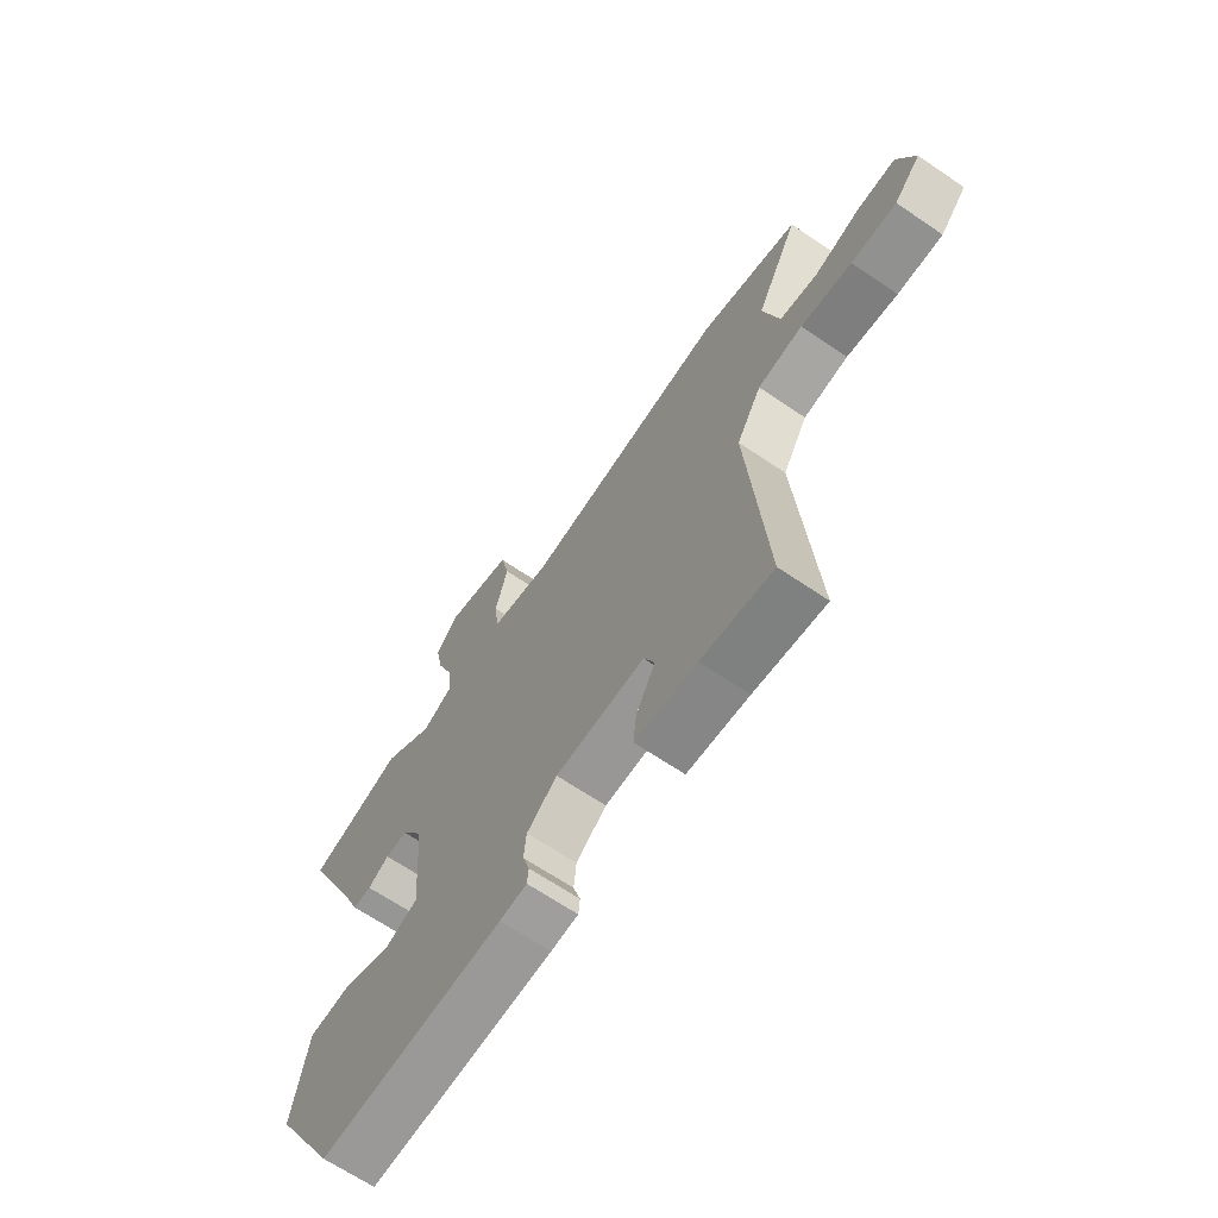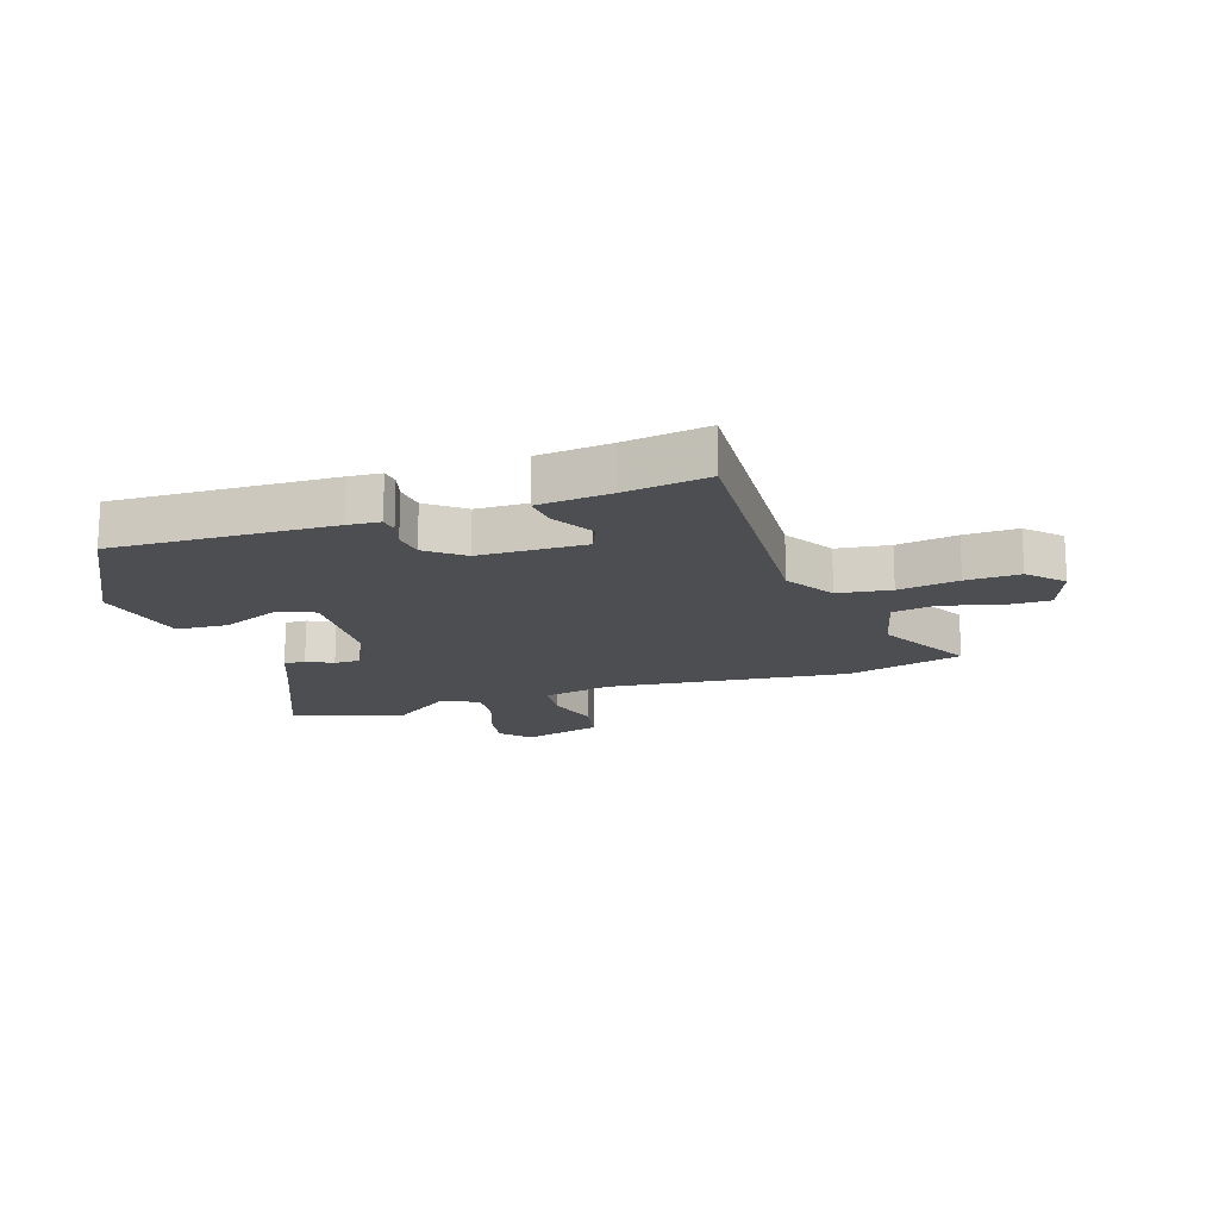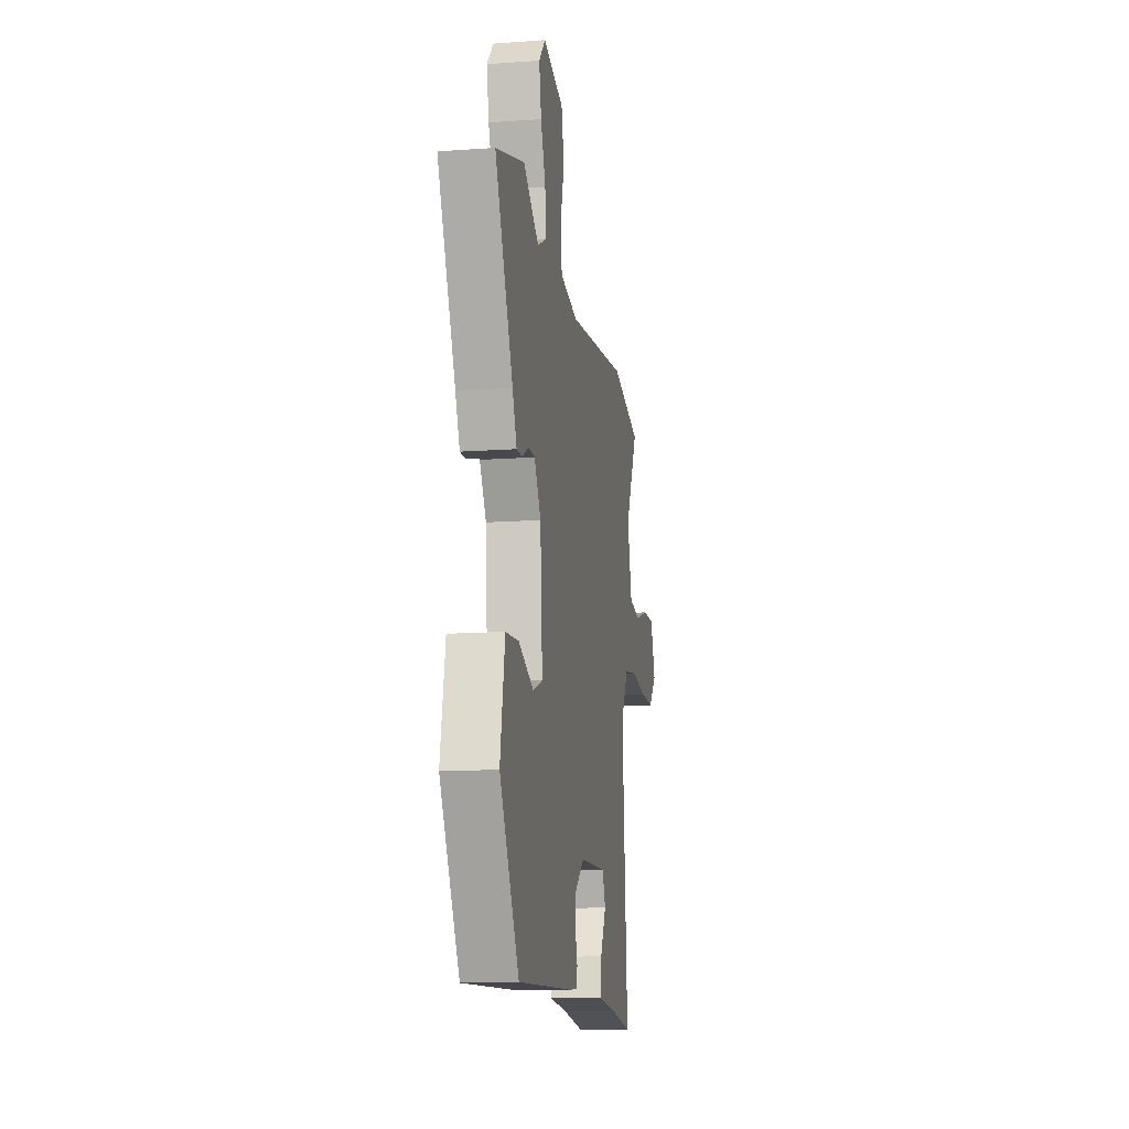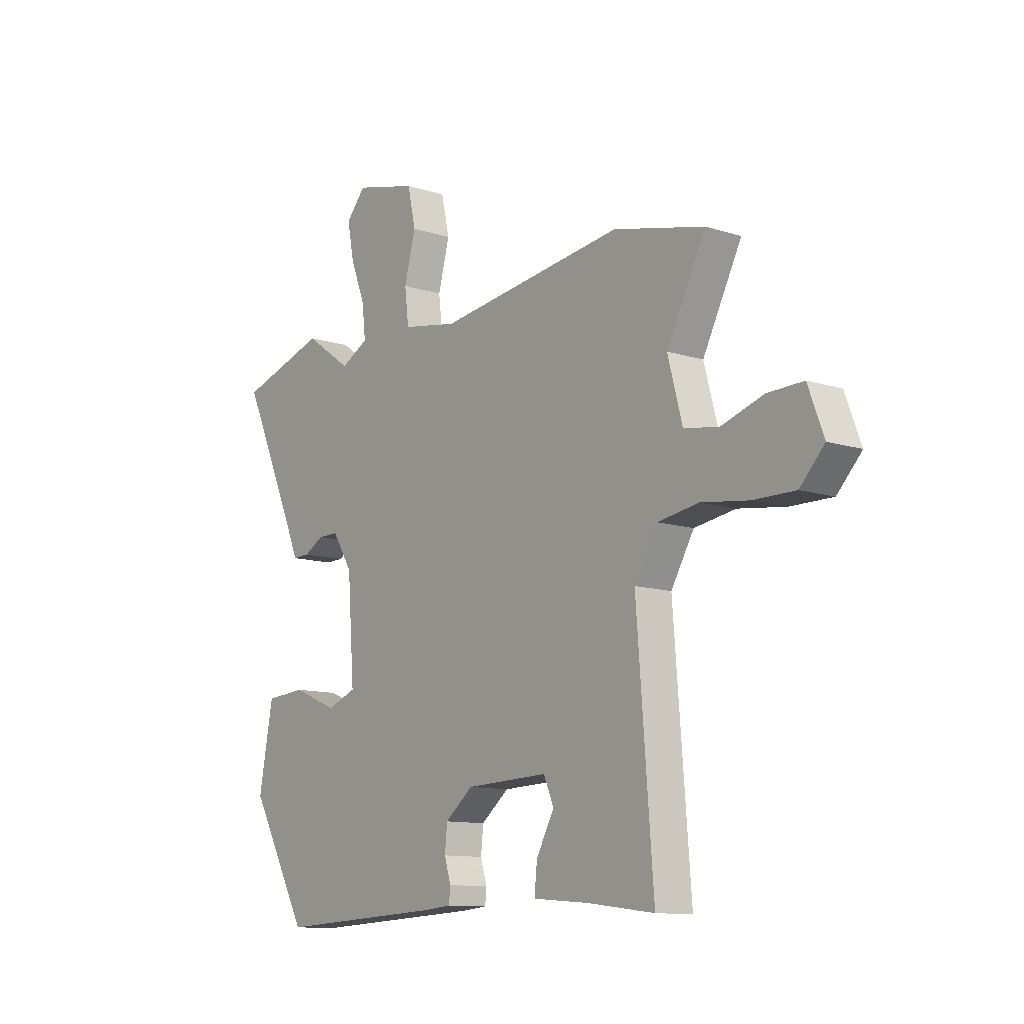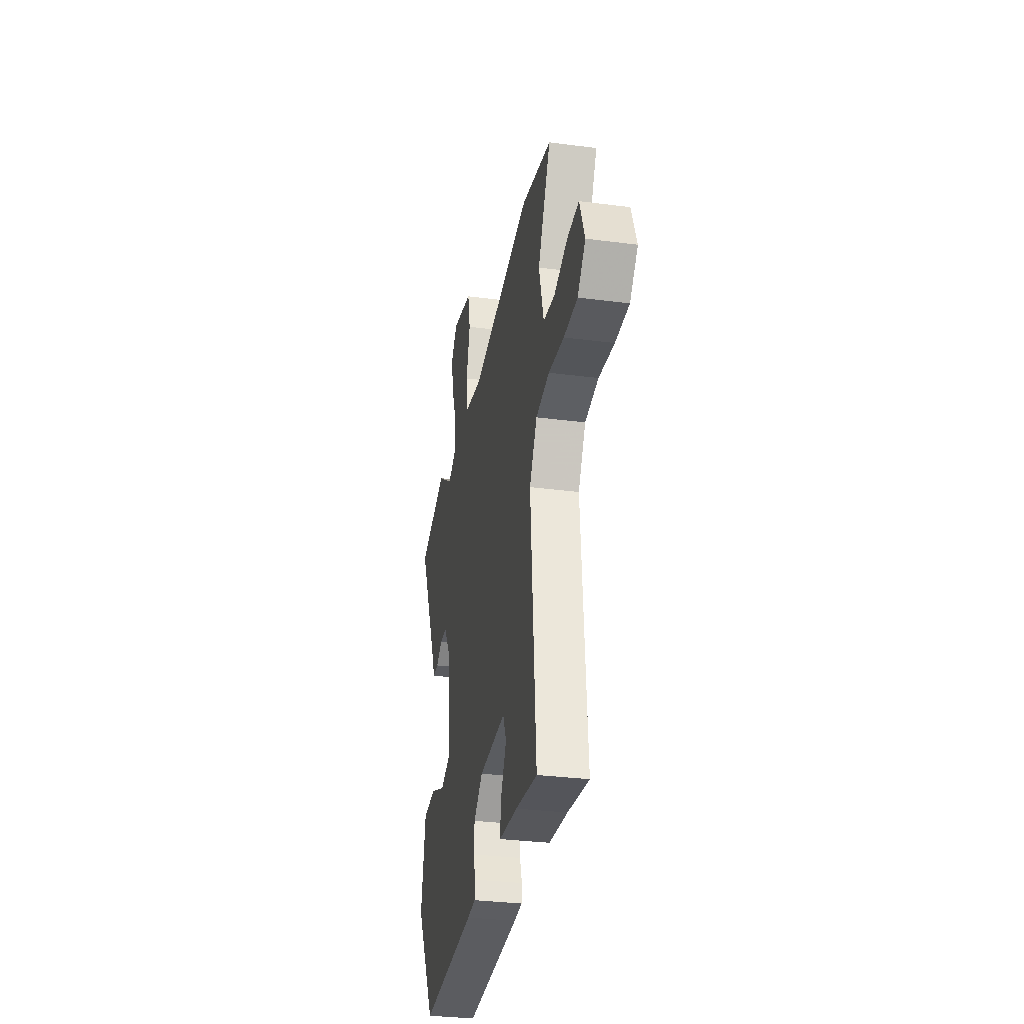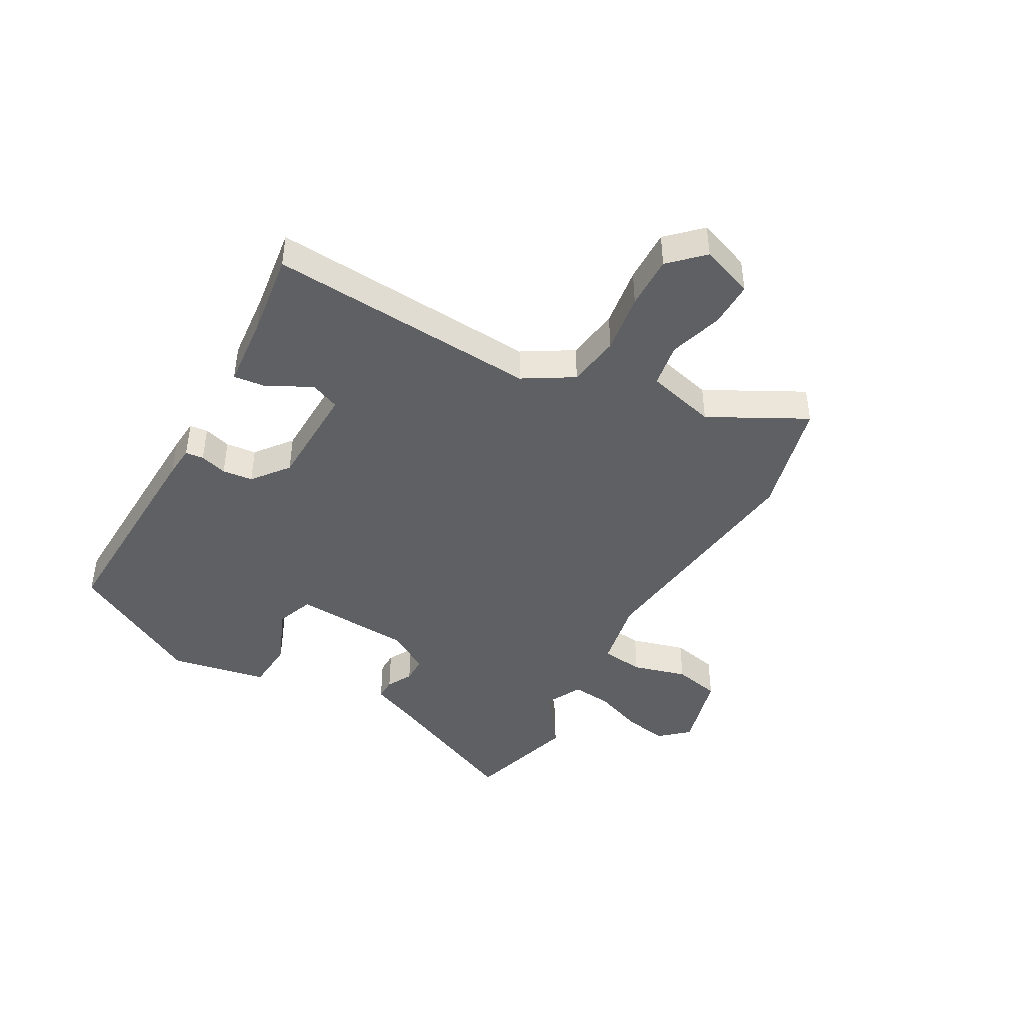
<metadata>
{"format":"obj","ext":"obj","renderer":"f3d","projection":"perspective","resolution":1024,"background":"white","views":[{"elev":-66.4,"azim":-124.3,"up":"+Z"},{"elev":-16.6,"azim":-160.7,"up":"+Y"},{"elev":-13.6,"azim":99.3,"up":"+Z"},{"elev":-11.5,"azim":-127.8,"up":"+Z"},{"elev":-31.9,"azim":-100.4,"up":"+Z"},{"elev":-43.7,"azim":-118.6,"up":"+Y"}]}
</metadata>
<code>
v -0.498 0.07 -0.487
v -0.462 0.07 -0.025
v -0.512 0.07 0.06
v -0.602 0.07 0.074
v -0.705 0.07 0.06
v -0.796 0.07 0.059
v -0.849 0.07 0.115
v -0.815 0.07 0.205
v -0.737 0.07 0.203
v -0.646 0.07 0.174
v -0.57 0.07 0.186
v -0.538 0.07 0.305
v -0.623 0.07 0.47
v -0.424 0.07 0.518
v -0.016 0.07 0.465
v 0.105 0.07 0.487
v 0.114 0.07 0.56
v 0.089 0.07 0.653
v 0.107 0.07 0.733
v 0.244 0.07 0.768
v 0.287 0.07 0.719
v 0.272 0.07 0.643
v 0.24 0.07 0.561
v 0.232 0.07 0.492
v 0.293 0.07 0.46
v 0.396 0.07 0.532
v 0.587 0.07 0.473
v 0.468 0.07 0.214
v 0.439 0.07 0.146
v 0.402 0.07 0.147
v 0.359 0.07 0.171
v 0.314 0.07 0.171
v 0.27 0.07 0.101
v 0.255 0.07 -0.102
v 0.319 0.07 -0.127
v 0.419 0.07 -0.086
v 0.506 0.07 -0.093
v 0.537 0.07 -0.259
v 0.409 0.07 -0.487
v 0.037 0.07 -0.468
v -0.018 0.07 -0.463
v -0.021 0.07 -0.432
v -0.007 0.07 -0.386
v -0.012 0.07 -0.334
v -0.073 0.07 -0.285
v -0.253 0.07 -0.278
v -0.275 0.07 -0.329
v -0.236 0.07 -0.401
v -0.23 0.07 -0.459
v -0.354 0.07 -0.469
v -0.498 0 -0.487
v -0.462 0 -0.025
v -0.512 0 0.06
v -0.602 0 0.074
v -0.705 0 0.06
v -0.796 0 0.059
v -0.849 0 0.115
v -0.815 0 0.205
v -0.737 0 0.203
v -0.646 0 0.174
v -0.57 0 0.186
v -0.538 0 0.305
v -0.623 0 0.47
v -0.424 0 0.518
v -0.016 0 0.465
v 0.105 0 0.487
v 0.114 0 0.56
v 0.089 0 0.653
v 0.107 0 0.733
v 0.244 0 0.768
v 0.287 0 0.719
v 0.272 0 0.643
v 0.24 0 0.561
v 0.232 0 0.492
v 0.293 0 0.46
v 0.396 0 0.532
v 0.587 0 0.473
v 0.468 0 0.214
v 0.439 0 0.146
v 0.402 0 0.147
v 0.359 0 0.171
v 0.314 0 0.171
v 0.27 0 0.101
v 0.255 0 -0.102
v 0.319 0 -0.127
v 0.419 0 -0.086
v 0.506 0 -0.093
v 0.537 0 -0.259
v 0.409 0 -0.487
v 0.037 0 -0.468
v -0.018 0 -0.463
v -0.021 0 -0.432
v -0.007 0 -0.386
v -0.012 0 -0.334
v -0.073 0 -0.285
v -0.253 0 -0.278
v -0.275 0 -0.329
v -0.236 0 -0.401
v -0.23 0 -0.459
v -0.354 0 -0.469
f 47 48 49 50
f 46 47 50 1
f 40 41 42 43
f 40 43 44
f 39 40 44
f 38 39 44 45
f 35 36 37 38
f 34 35 38 45
f 28 29 30 31
f 28 31 32
f 25 26 27 28
f 24 25 28 32
f 20 21 22 23
f 20 23 24
f 17 18 19 20
f 16 17 20 24
f 15 16 24 32
f 12 13 14 15
f 11 12 15 32
f 7 8 9 10
f 4 5 6 7
f 3 4 7 10
f 46 1 2
f 46 2 3
f 33 34 45 46
f 33 46 3
f 11 32 33
f 3 10 11 33
f 100 99 98 97
f 51 100 97 96
f 93 92 91 90
f 94 93 90
f 94 90 89
f 95 94 89 88
f 88 87 86 85
f 95 88 85 84
f 81 80 79 78
f 82 81 78
f 78 77 76 75
f 82 78 75 74
f 73 72 71 70
f 74 73 70
f 70 69 68 67
f 74 70 67 66
f 82 74 66 65
f 65 64 63 62
f 82 65 62 61
f 60 59 58 57
f 57 56 55 54
f 60 57 54 53
f 52 51 96
f 53 52 96
f 96 95 84 83
f 53 96 83
f 83 82 61
f 83 61 60 53
f 1 51 52 2
f 2 52 53 3
f 3 53 54 4
f 4 54 55 5
f 5 55 56 6
f 6 56 57 7
f 7 57 58 8
f 8 58 59 9
f 9 59 60 10
f 10 60 61 11
f 11 61 62 12
f 12 62 63 13
f 13 63 64 14
f 14 64 65 15
f 15 65 66 16
f 16 66 67 17
f 17 67 68 18
f 18 68 69 19
f 19 69 70 20
f 20 70 71 21
f 21 71 72 22
f 22 72 73 23
f 23 73 74 24
f 24 74 75 25
f 25 75 76 26
f 26 76 77 27
f 27 77 78 28
f 28 78 79 29
f 29 79 80 30
f 30 80 81 31
f 31 81 82 32
f 32 82 83 33
f 33 83 84 34
f 34 84 85 35
f 35 85 86 36
f 36 86 87 37
f 37 87 88 38
f 38 88 89 39
f 39 89 90 40
f 40 90 91 41
f 41 91 92 42
f 42 92 93 43
f 43 93 94 44
f 44 94 95 45
f 45 95 96 46
f 46 96 97 47
f 47 97 98 48
f 48 98 99 49
f 49 99 100 50
f 50 100 51 1

</code>
